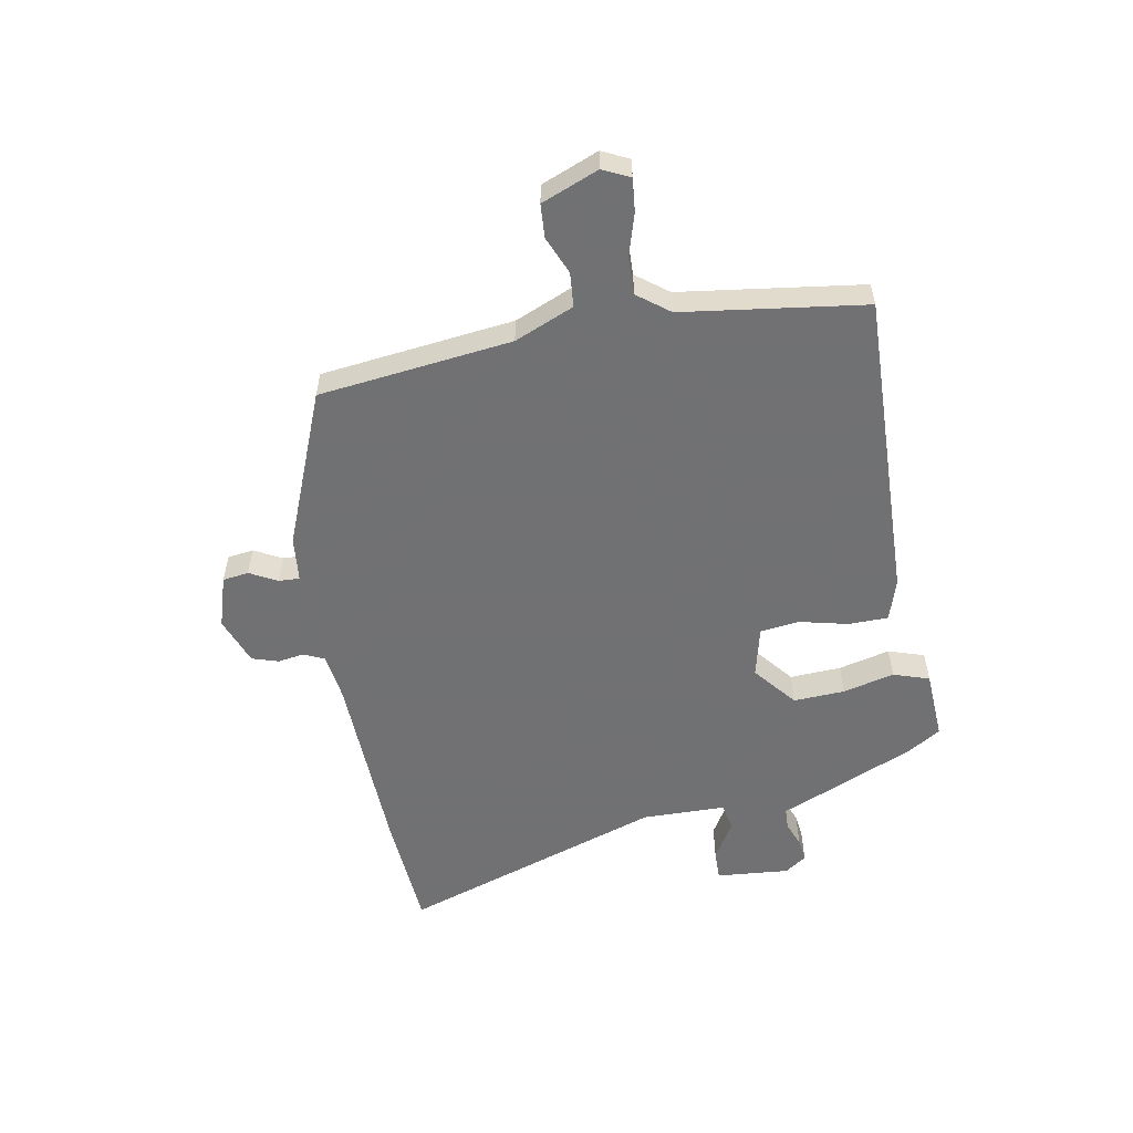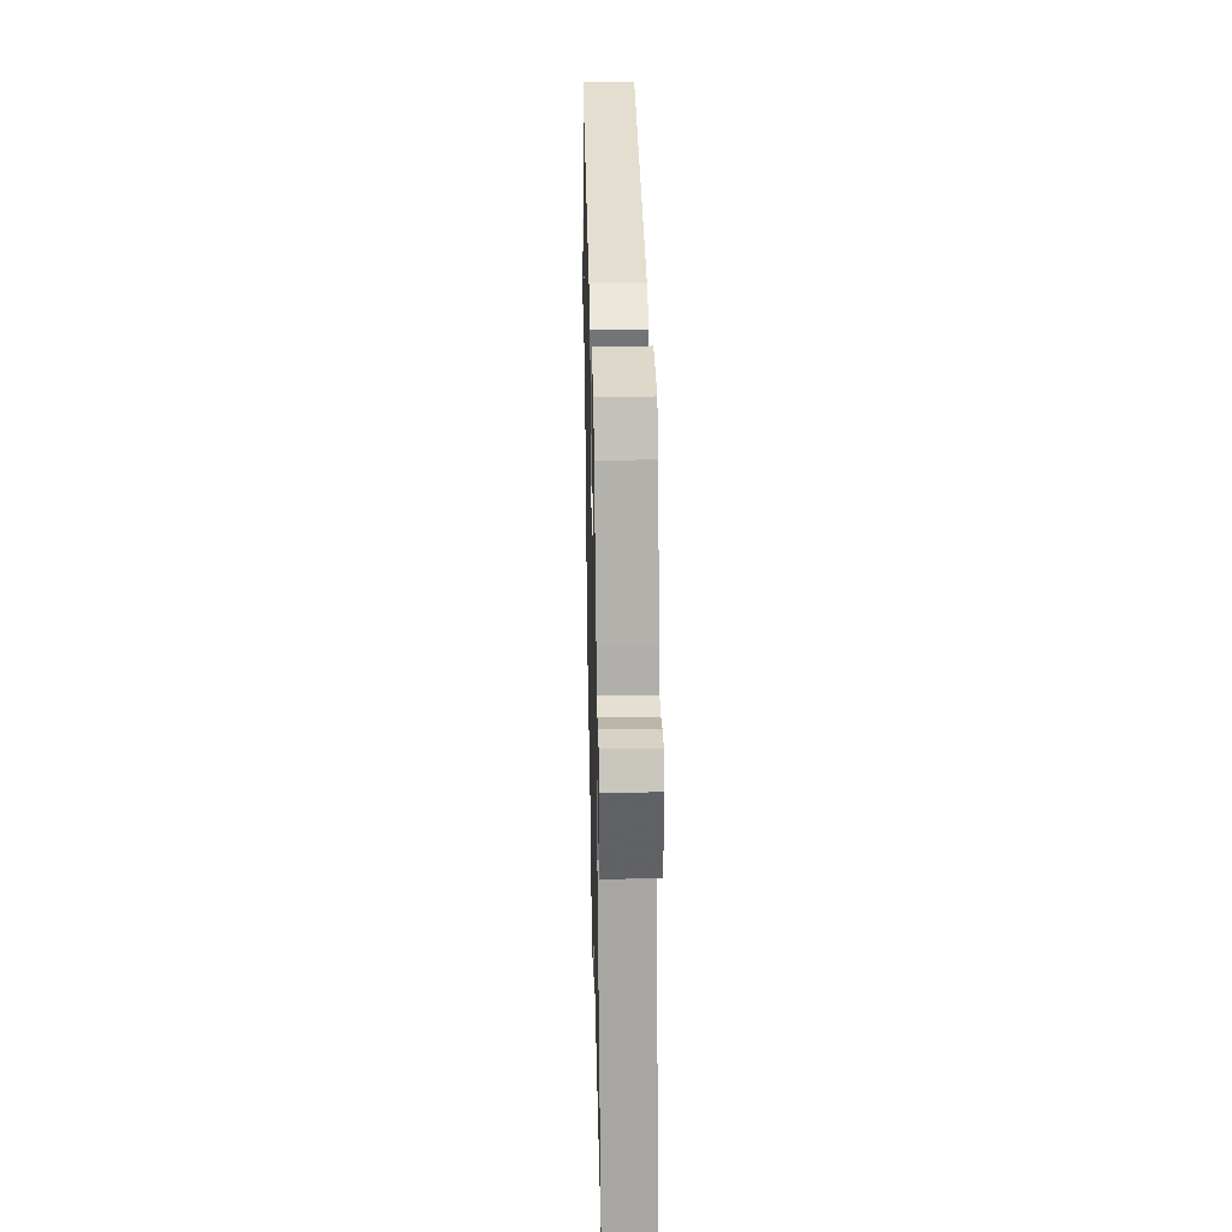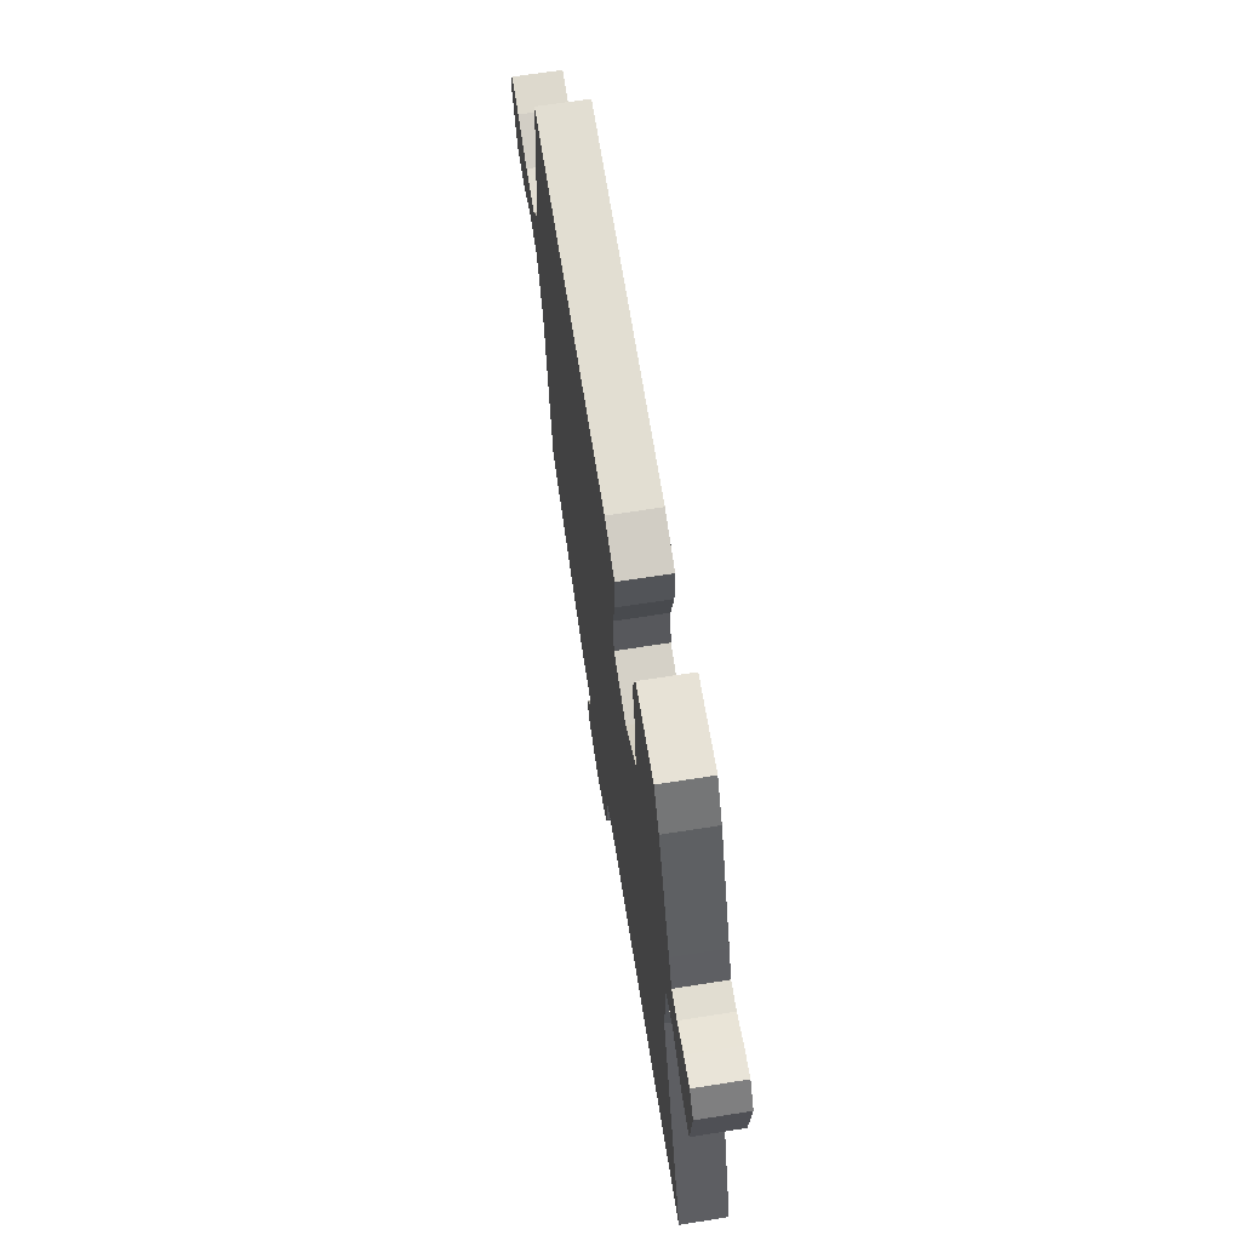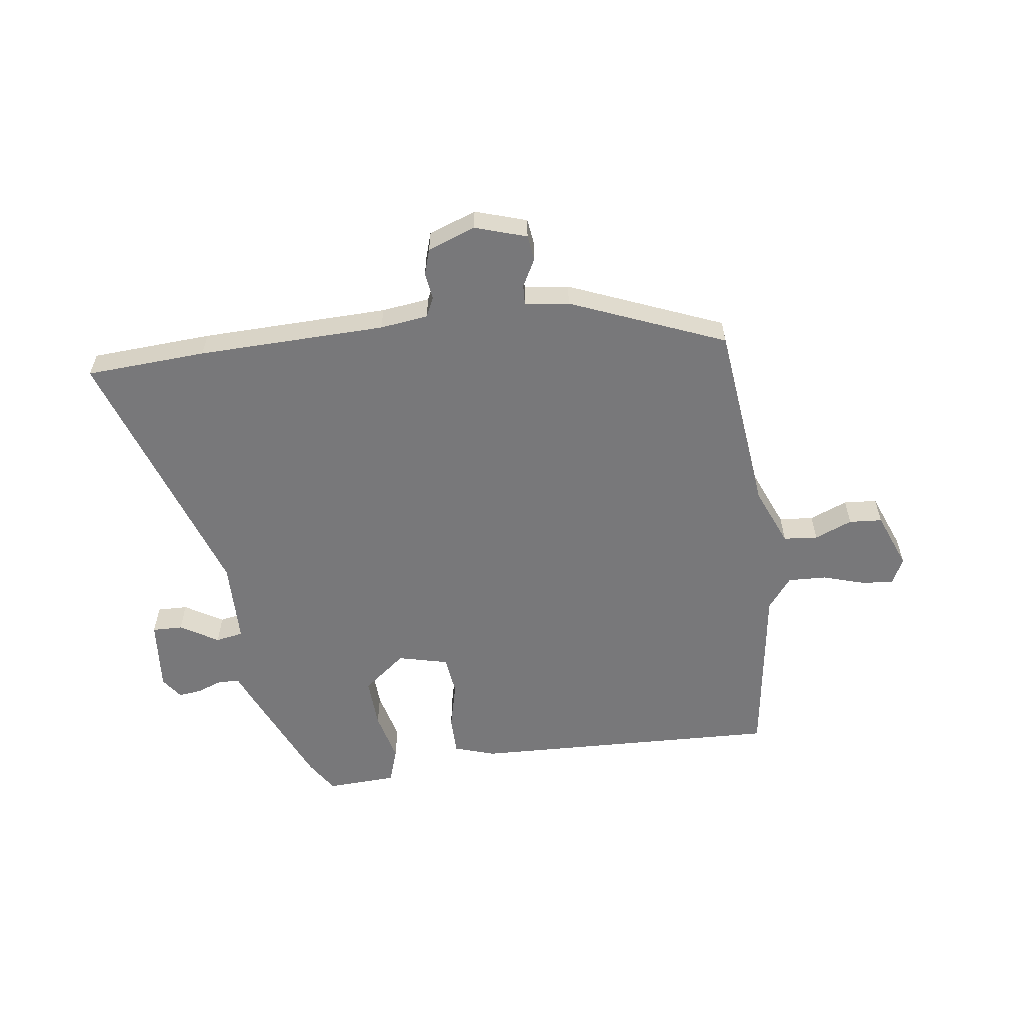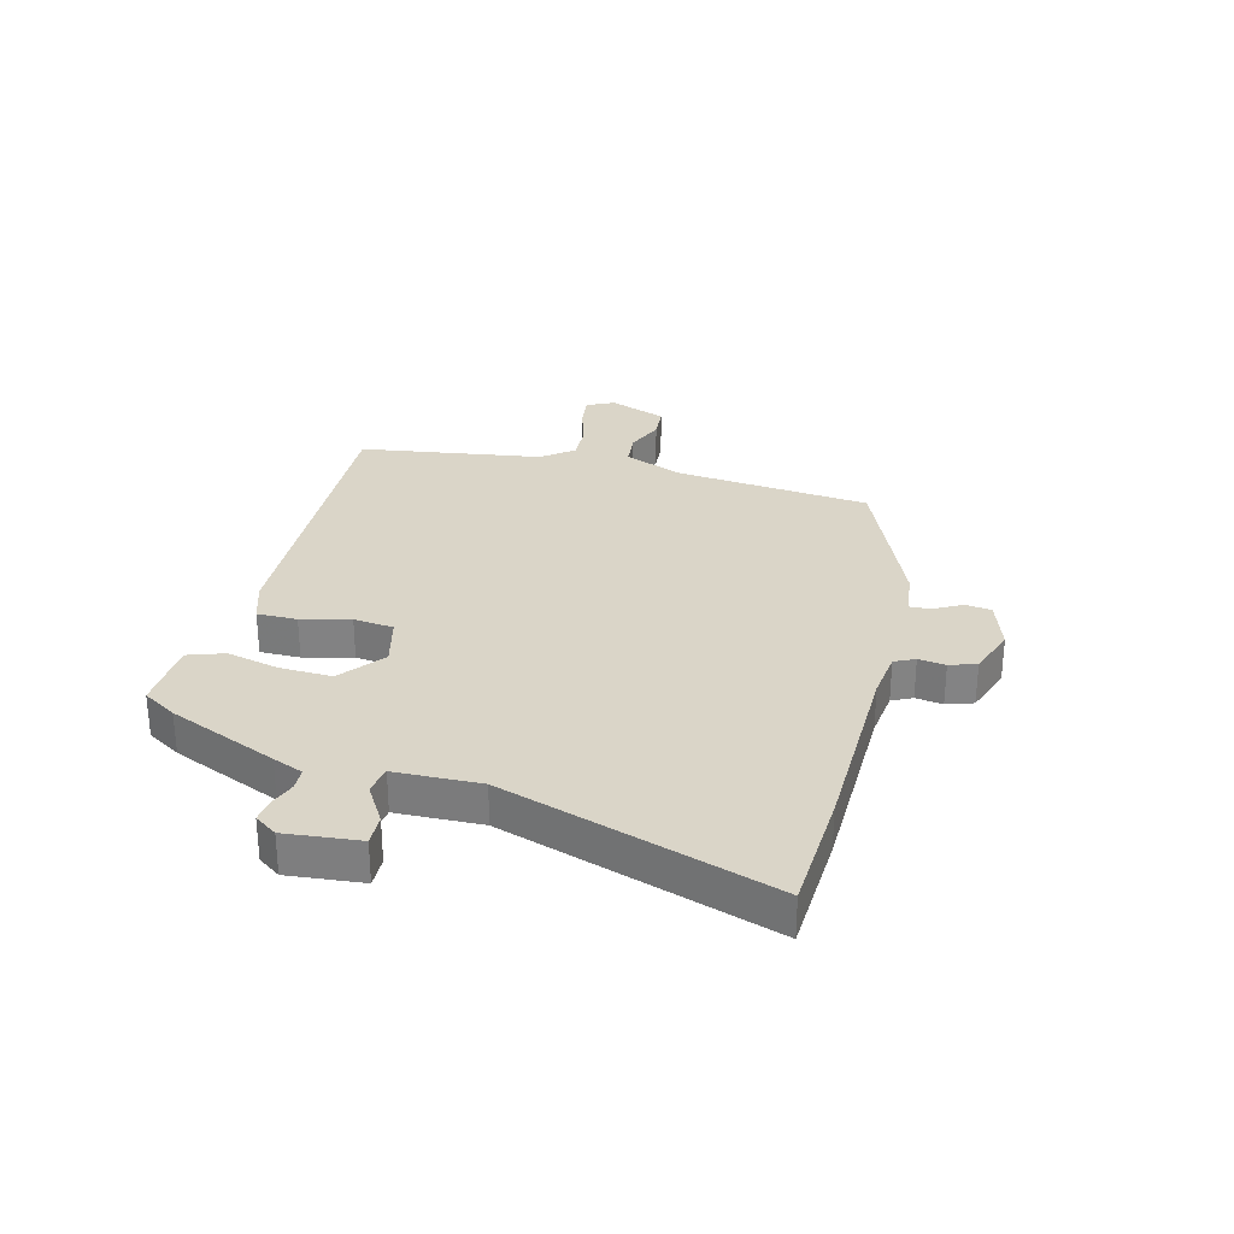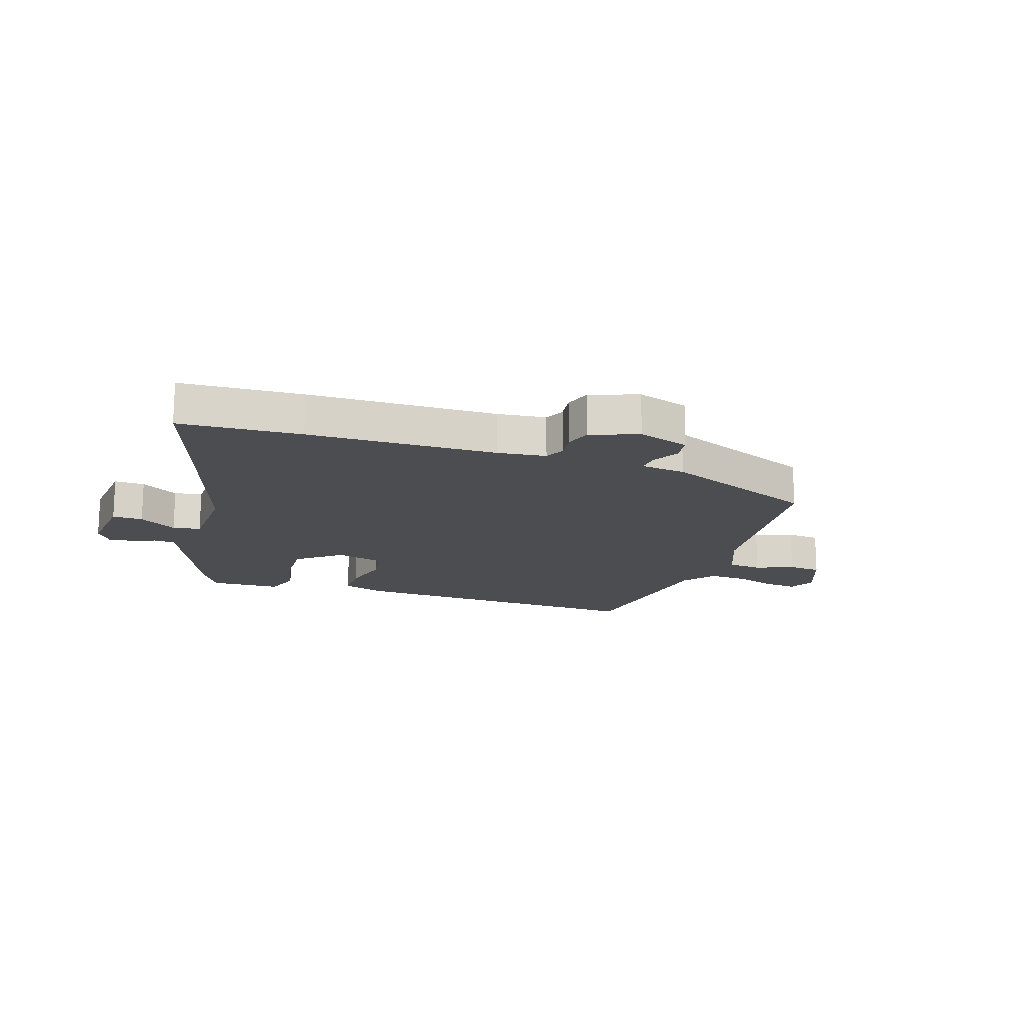
<metadata>
{"format":"obj","ext":"obj","renderer":"f3d","projection":"perspective","resolution":1024,"background":"white","views":[{"elev":-55.3,"azim":-80.6,"up":"+Y"},{"elev":35.7,"azim":88.7,"up":"+Z"},{"elev":67.3,"azim":81.0,"up":"+Z"},{"elev":-57.5,"azim":-173.6,"up":"+Y"},{"elev":29.2,"azim":102.8,"up":"+Y"},{"elev":-16.2,"azim":159.9,"up":"+Y"}]}
</metadata>
<code>
v 0.694 0.07 -0.484
v 0.48 0.07 -0.502
v 0.147 0.07 -0.518
v 0.062 0.07 -0.531
v 0.046 0.07 -0.567
v 0.054 0.07 -0.614
v 0.04 0.07 -0.661
v -0.044 0.07 -0.694
v -0.136 0.07 -0.667
v -0.143 0.07 -0.621
v -0.118 0.07 -0.572
v -0.117 0.07 -0.535
v -0.196 0.07 -0.528
v -0.472 0.07 -0.422
v -0.518 0.07 -0.081
v -0.564 0.07 0.023
v -0.625 0.07 0.027
v -0.691 0.07 -0.002
v -0.75 0.07 0.001
v -0.792 0.07 0.101
v -0.77 0.07 0.149
v -0.712 0.07 0.144
v -0.638 0.07 0.123
v -0.57 0.07 0.122
v -0.528 0.07 0.179
v -0.489 0.07 0.501
v 0.062 0.07 0.494
v 0.136 0.07 0.472
v 0.138 0.07 0.402
v 0.119 0.07 0.316
v 0.129 0.07 0.246
v 0.219 0.07 0.226
v 0.294 0.07 0.289
v 0.288 0.07 0.38
v 0.264 0.07 0.471
v 0.284 0.07 0.535
v 0.409 0.07 0.544
v 0.447 0.07 0.486
v 0.533 0.07 0.298
v 0.556 0.07 0.246
v 0.594 0.07 0.245
v 0.639 0.07 0.263
v 0.68 0.07 0.269
v 0.708 0.07 0.231
v 0.699 0.07 0.101
v 0.645 0.07 0.101
v 0.577 0.07 0.14
v 0.528 0.07 0.13
v 0.528 0.07 -0.019
v 0.694 0 -0.484
v 0.48 0 -0.502
v 0.147 0 -0.518
v 0.062 0 -0.531
v 0.046 0 -0.567
v 0.054 0 -0.614
v 0.04 0 -0.661
v -0.044 0 -0.694
v -0.136 0 -0.667
v -0.143 0 -0.621
v -0.118 0 -0.572
v -0.117 0 -0.535
v -0.196 0 -0.528
v -0.472 0 -0.422
v -0.518 0 -0.081
v -0.564 0 0.023
v -0.625 0 0.027
v -0.691 0 -0.002
v -0.75 0 0.001
v -0.792 0 0.101
v -0.77 0 0.149
v -0.712 0 0.144
v -0.638 0 0.123
v -0.57 0 0.122
v -0.528 0 0.179
v -0.489 0 0.501
v 0.062 0 0.494
v 0.136 0 0.472
v 0.138 0 0.402
v 0.119 0 0.316
v 0.129 0 0.246
v 0.219 0 0.226
v 0.294 0 0.289
v 0.288 0 0.38
v 0.264 0 0.471
v 0.284 0 0.535
v 0.409 0 0.544
v 0.447 0 0.486
v 0.533 0 0.298
v 0.556 0 0.246
v 0.594 0 0.245
v 0.639 0 0.263
v 0.68 0 0.269
v 0.708 0 0.231
v 0.699 0 0.101
v 0.645 0 0.101
v 0.577 0 0.14
v 0.528 0 0.13
v 0.528 0 -0.019
f 44 45 46 47
f 44 47 48
f 41 42 43 44
f 40 41 44 48
f 39 40 48
f 38 39 48
f 37 38 48 49
f 34 35 36 37
f 33 34 37 49
f 27 28 29 30
f 25 26 27 30
f 24 25 30 31
f 20 21 22 23
f 20 23 24
f 17 18 19 20
f 16 17 20 24
f 15 16 24 31
f 12 13 14 15
f 8 9 10 11
f 8 11 12
f 5 6 7 8
f 4 5 8 12
f 3 4 12 15
f 32 33 49 1
f 3 15 31 32
f 1 2 3 32
f 96 95 94 93
f 97 96 93
f 93 92 91 90
f 97 93 90 89
f 97 89 88
f 97 88 87
f 98 97 87 86
f 86 85 84 83
f 98 86 83 82
f 79 78 77 76
f 79 76 75 74
f 80 79 74 73
f 72 71 70 69
f 73 72 69
f 69 68 67 66
f 73 69 66 65
f 80 73 65 64
f 64 63 62 61
f 60 59 58 57
f 61 60 57
f 57 56 55 54
f 61 57 54 53
f 64 61 53 52
f 50 98 82 81
f 81 80 64 52
f 81 52 51 50
f 1 50 51 2
f 2 51 52 3
f 3 52 53 4
f 4 53 54 5
f 5 54 55 6
f 6 55 56 7
f 7 56 57 8
f 8 57 58 9
f 9 58 59 10
f 10 59 60 11
f 11 60 61 12
f 12 61 62 13
f 13 62 63 14
f 14 63 64 15
f 15 64 65 16
f 16 65 66 17
f 17 66 67 18
f 18 67 68 19
f 19 68 69 20
f 20 69 70 21
f 21 70 71 22
f 22 71 72 23
f 23 72 73 24
f 24 73 74 25
f 25 74 75 26
f 26 75 76 27
f 27 76 77 28
f 28 77 78 29
f 29 78 79 30
f 30 79 80 31
f 31 80 81 32
f 32 81 82 33
f 33 82 83 34
f 34 83 84 35
f 35 84 85 36
f 36 85 86 37
f 37 86 87 38
f 38 87 88 39
f 39 88 89 40
f 40 89 90 41
f 41 90 91 42
f 42 91 92 43
f 43 92 93 44
f 44 93 94 45
f 45 94 95 46
f 46 95 96 47
f 47 96 97 48
f 48 97 98 49
f 49 98 50 1

</code>
